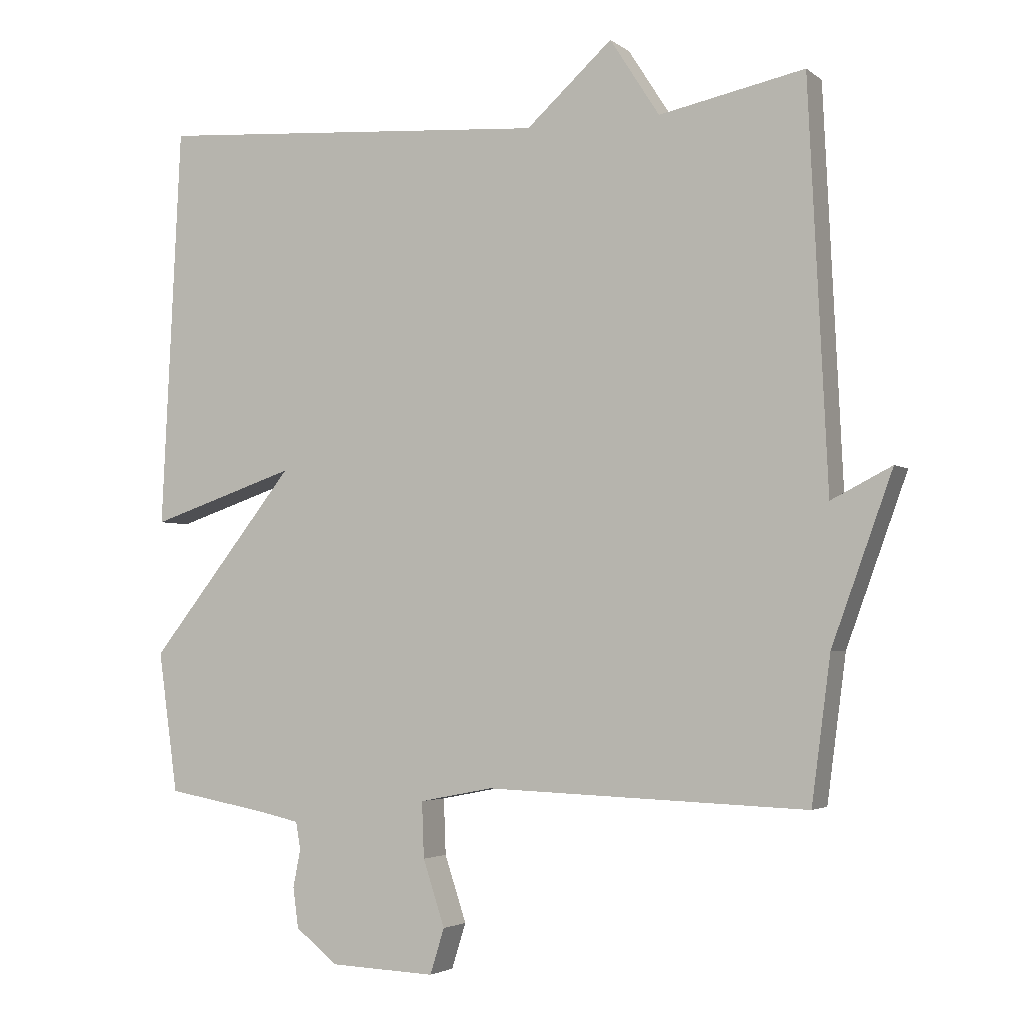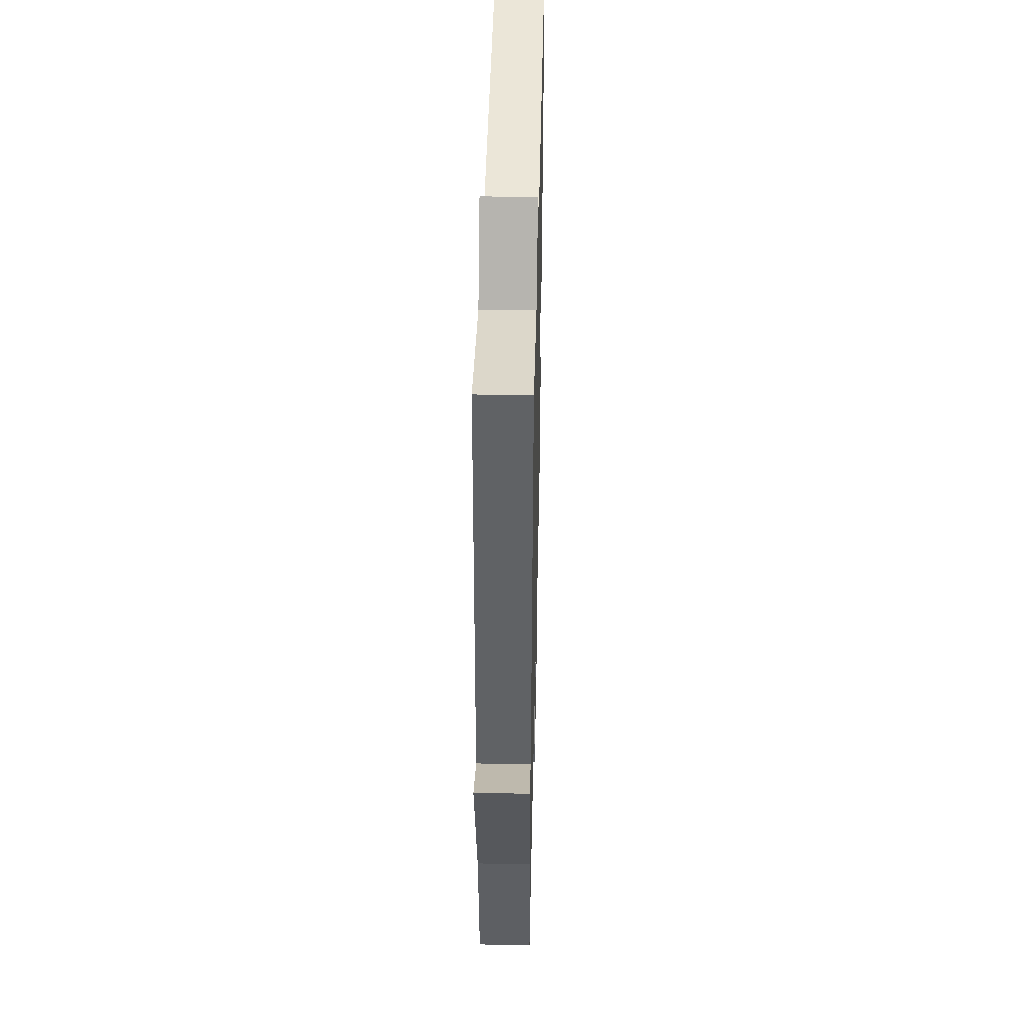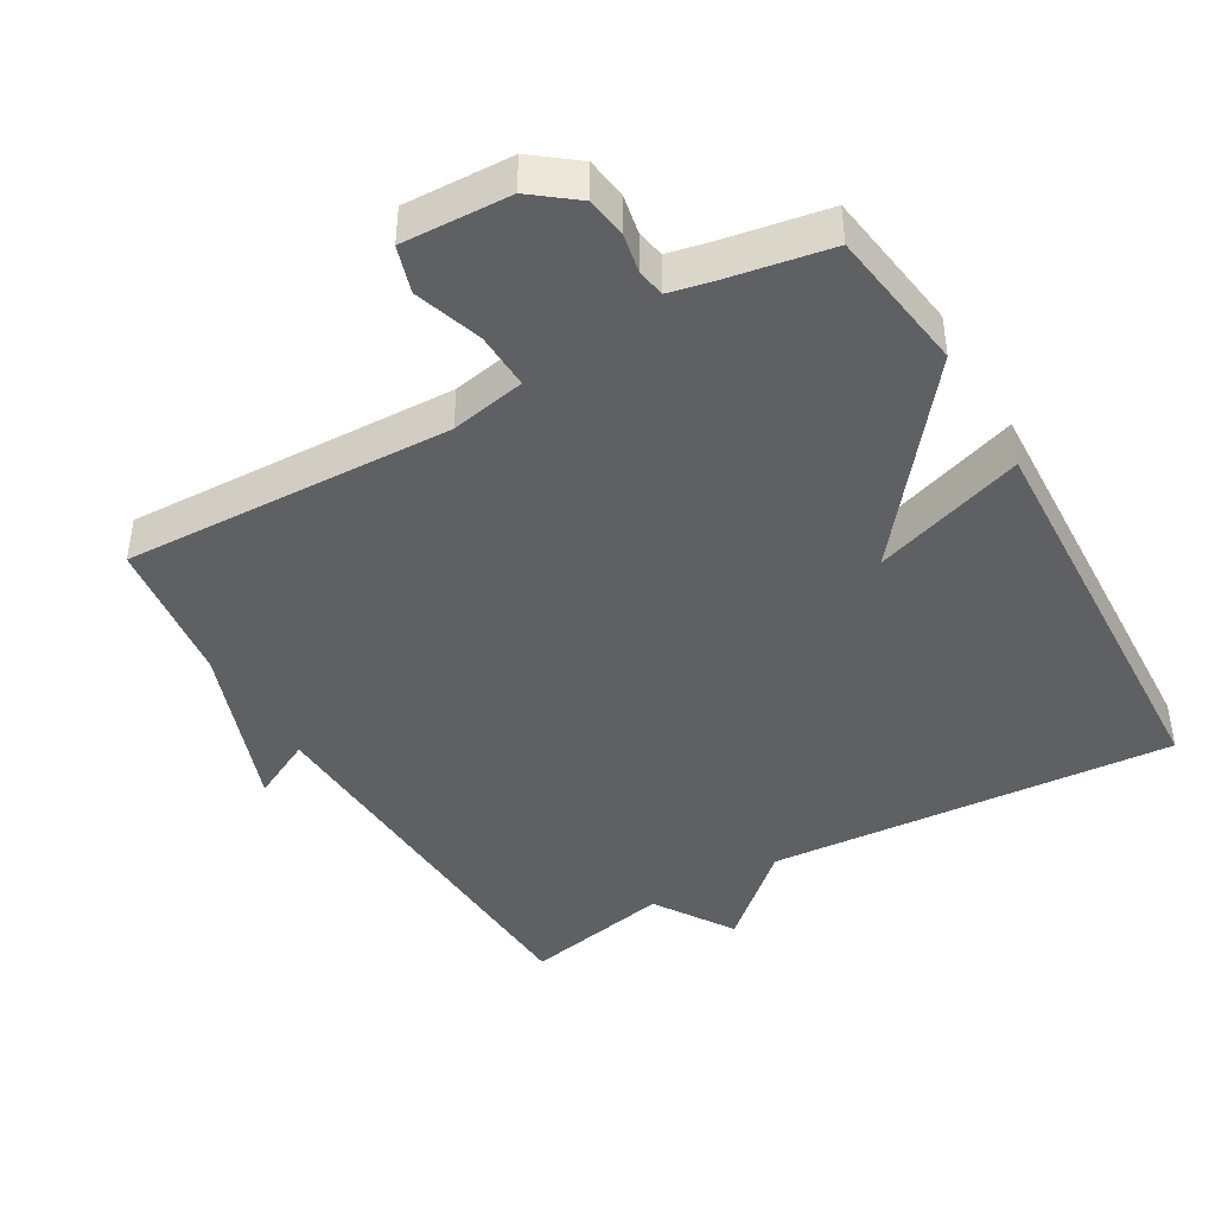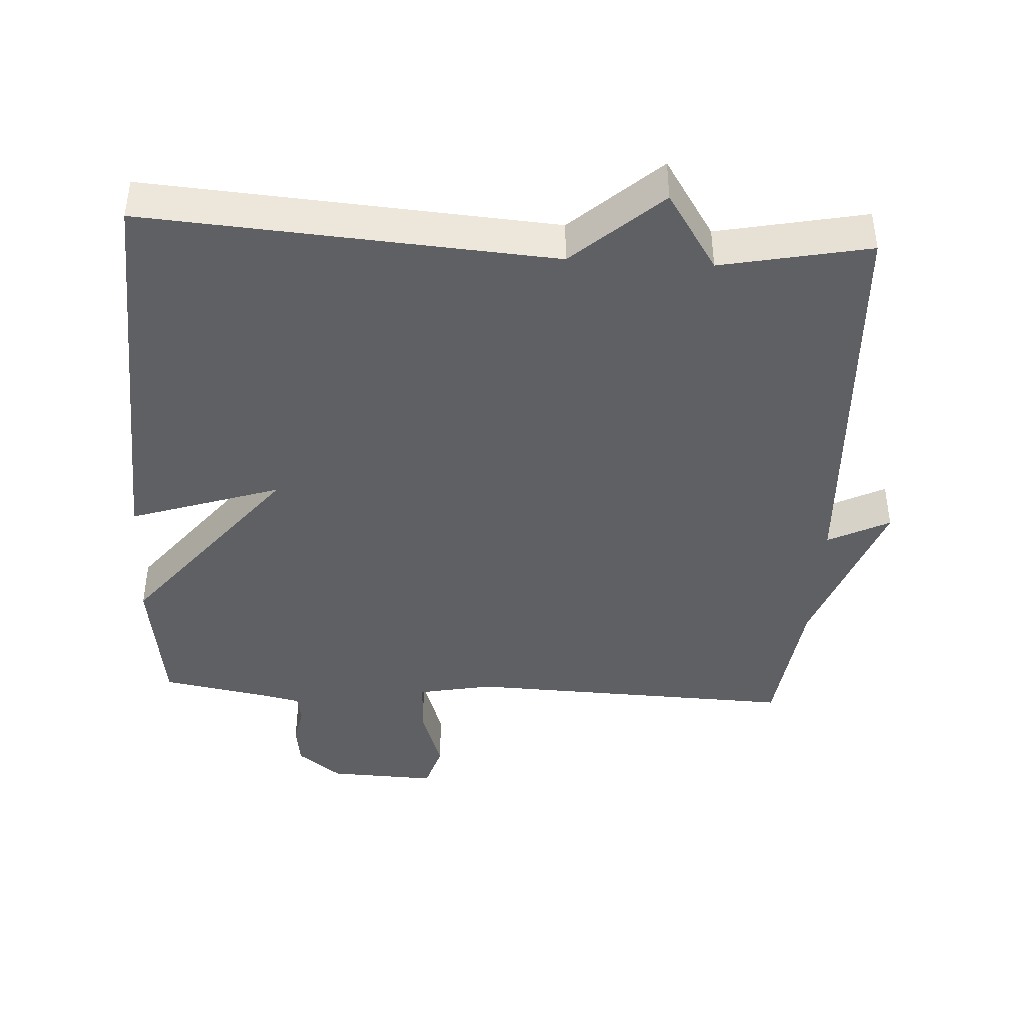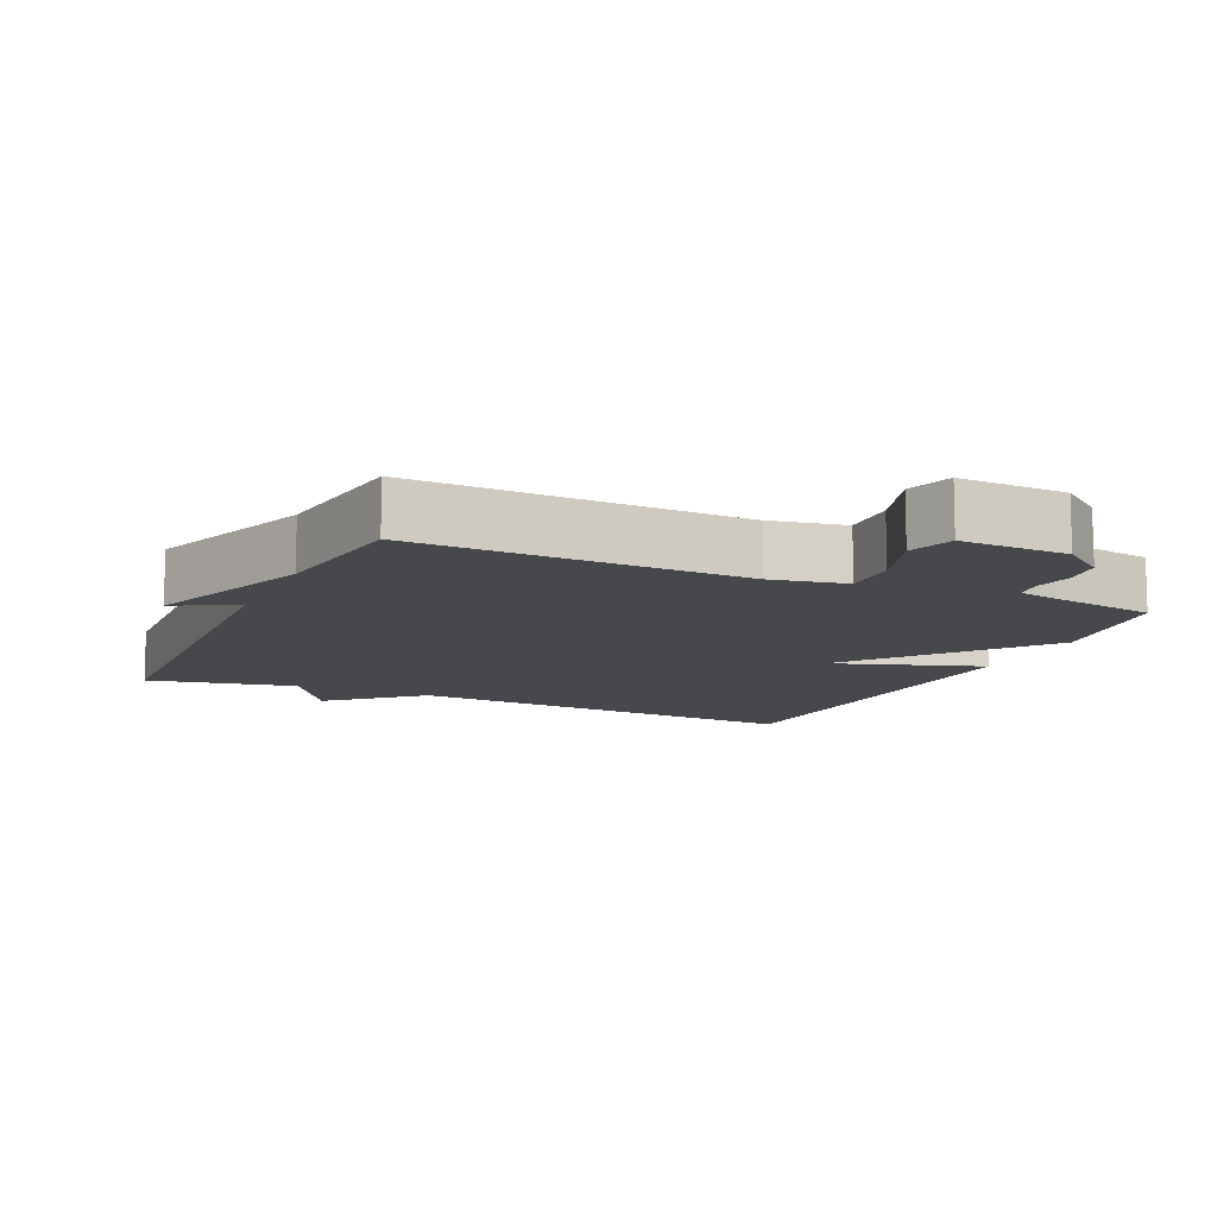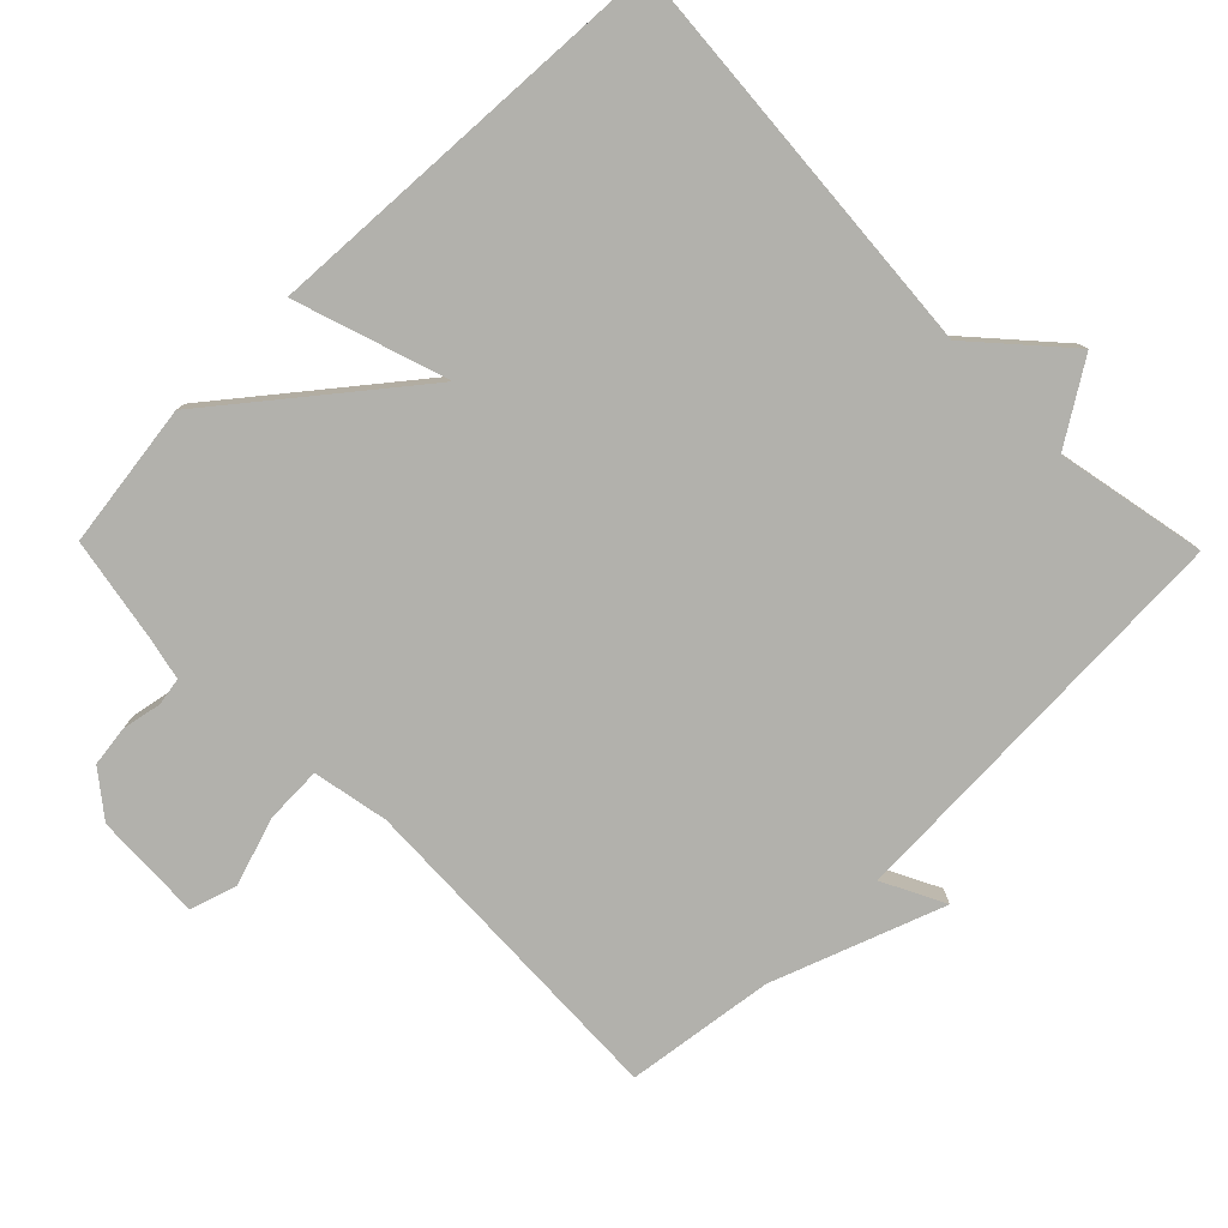
<metadata>
{"format":"obj","ext":"obj","renderer":"f3d","projection":"perspective","resolution":1024,"background":"white","views":[{"elev":-3.3,"azim":24.9,"up":"+Z"},{"elev":42.1,"azim":91.3,"up":"+Z"},{"elev":-42.9,"azim":-149.8,"up":"+Y"},{"elev":-42.2,"azim":-3.2,"up":"+Y"},{"elev":-11.2,"azim":155.6,"up":"+Y"},{"elev":-78.9,"azim":-45.5,"up":"+Y"}]}
</metadata>
<code>
v 0.5 0.07 0.5
v 0.528 0.07 -0.088
v 0.617 0.07 -0.043
v 0.528 0.07 -0.288
v 0.5 0.07 -0.5
v 0.026 0.07 -0.483
v -0.082 0.07 -0.504
v -0.079 0.07 -0.586
v -0.047 0.07 -0.683
v -0.068 0.07 -0.75
v -0.223 0.07 -0.744
v -0.286 0.07 -0.695
v -0.294 0.07 -0.636
v -0.283 0.07 -0.58
v -0.29 0.07 -0.54
v -0.349 0.07 -0.527
v -0.5 0.07 -0.5
v -0.529 0.07 -0.293
v -0.312 0.07 -0.021
v -0.529 0.07 -0.093
v -0.5 0.07 0.5
v 0.086 0.07 0.457
v 0.213 0.07 0.571
v 0.286 0.07 0.457
v 0.5 0 0.5
v 0.528 0 -0.088
v 0.617 0 -0.043
v 0.528 0 -0.288
v 0.5 0 -0.5
v 0.026 0 -0.483
v -0.082 0 -0.504
v -0.079 0 -0.586
v -0.047 0 -0.683
v -0.068 0 -0.75
v -0.223 0 -0.744
v -0.286 0 -0.695
v -0.294 0 -0.636
v -0.283 0 -0.58
v -0.29 0 -0.54
v -0.349 0 -0.527
v -0.5 0 -0.5
v -0.529 0 -0.293
v -0.312 0 -0.021
v -0.529 0 -0.093
v -0.5 0 0.5
v 0.086 0 0.457
v 0.213 0 0.571
v 0.286 0 0.457
f 22 23 24
f 19 20 21 22
f 19 22 24
f 18 19 24
f 17 18 24
f 16 17 24
f 24 1 2
f 16 24 2
f 15 16 2
f 12 13 14
f 11 12 14
f 10 11 14
f 9 10 14
f 8 9 14
f 7 8 14 15
f 2 3 4
f 15 2 4
f 7 15 4
f 6 7 4
f 4 5 6
f 48 47 46
f 46 45 44 43
f 48 46 43
f 48 43 42
f 48 42 41
f 48 41 40
f 26 25 48
f 26 48 40
f 26 40 39
f 38 37 36
f 38 36 35
f 38 35 34
f 38 34 33
f 38 33 32
f 39 38 32 31
f 28 27 26
f 28 26 39
f 28 39 31
f 28 31 30
f 30 29 28
f 1 25 26 2
f 2 26 27 3
f 3 27 28 4
f 4 28 29 5
f 5 29 30 6
f 6 30 31 7
f 7 31 32 8
f 8 32 33 9
f 9 33 34 10
f 10 34 35 11
f 11 35 36 12
f 12 36 37 13
f 13 37 38 14
f 14 38 39 15
f 15 39 40 16
f 16 40 41 17
f 17 41 42 18
f 18 42 43 19
f 19 43 44 20
f 20 44 45 21
f 21 45 46 22
f 22 46 47 23
f 23 47 48 24
f 24 48 25 1

</code>
